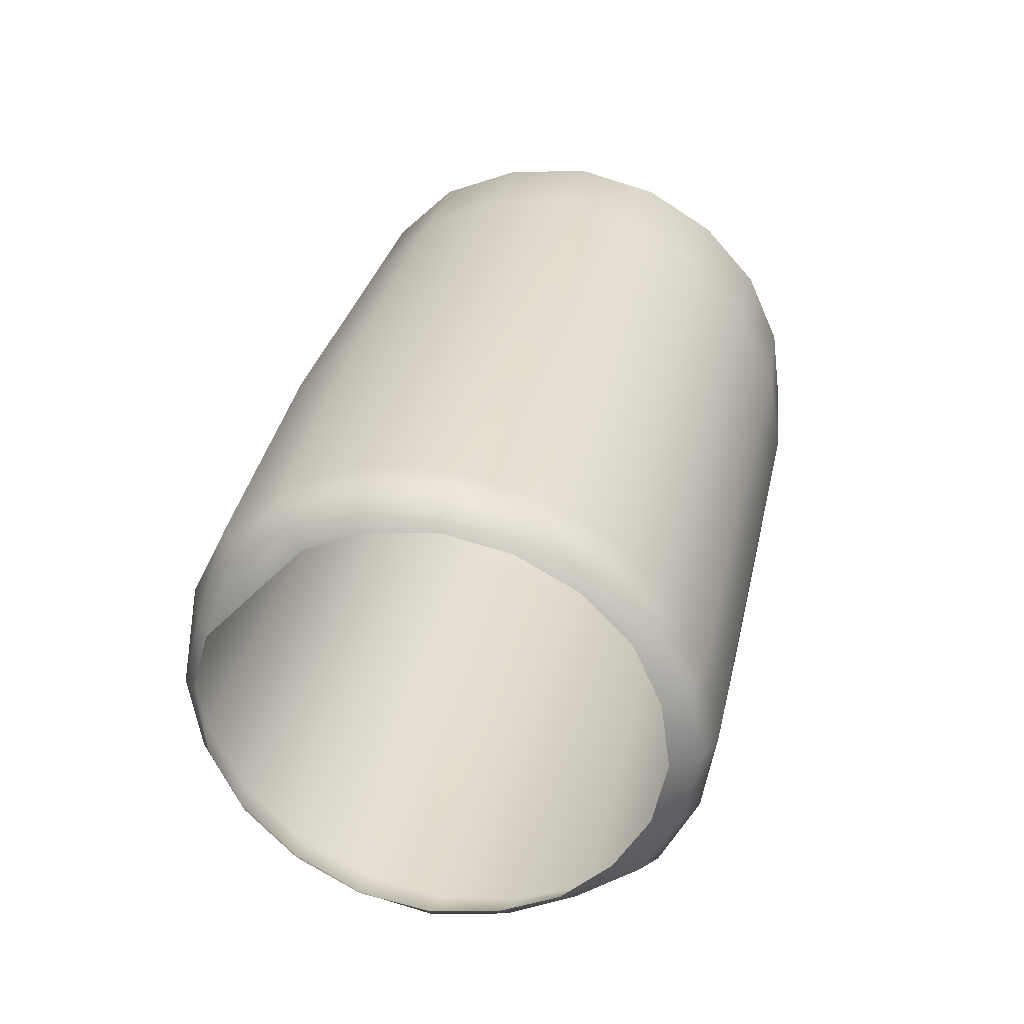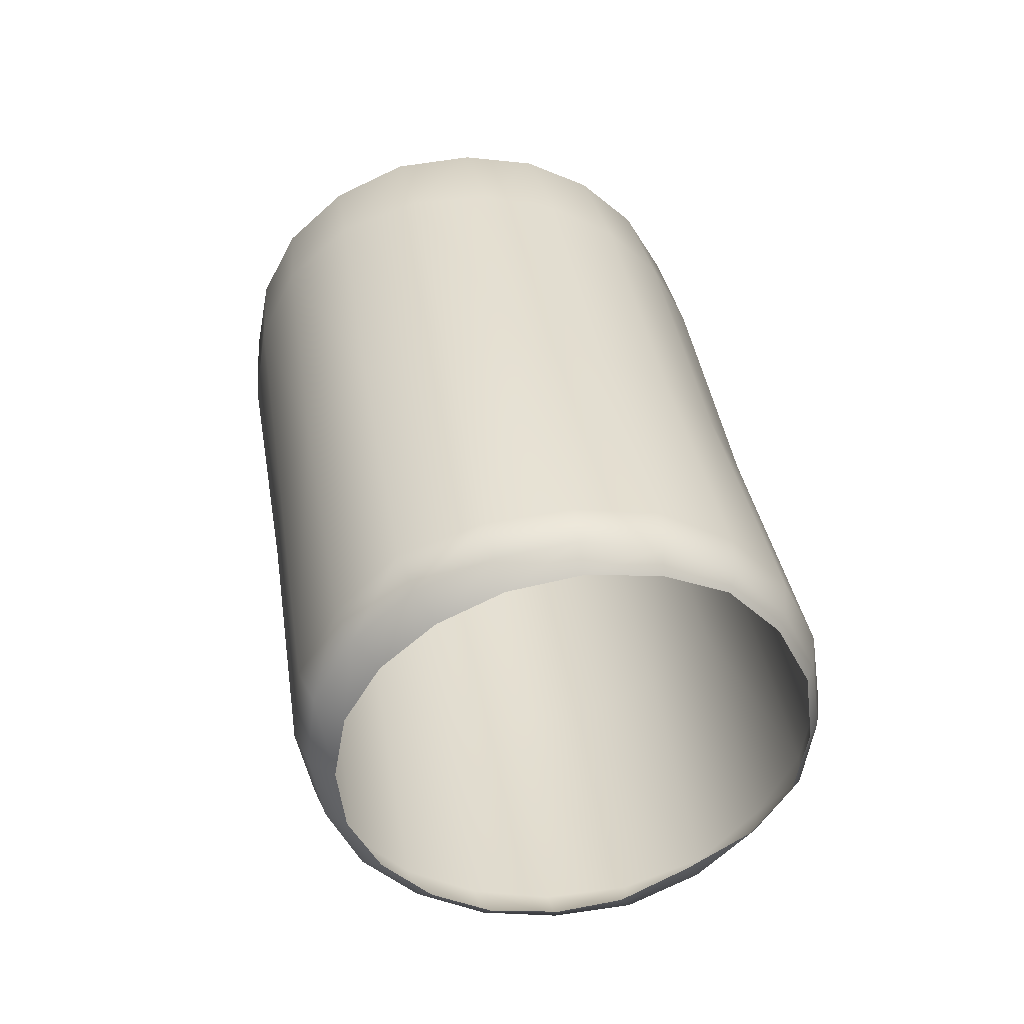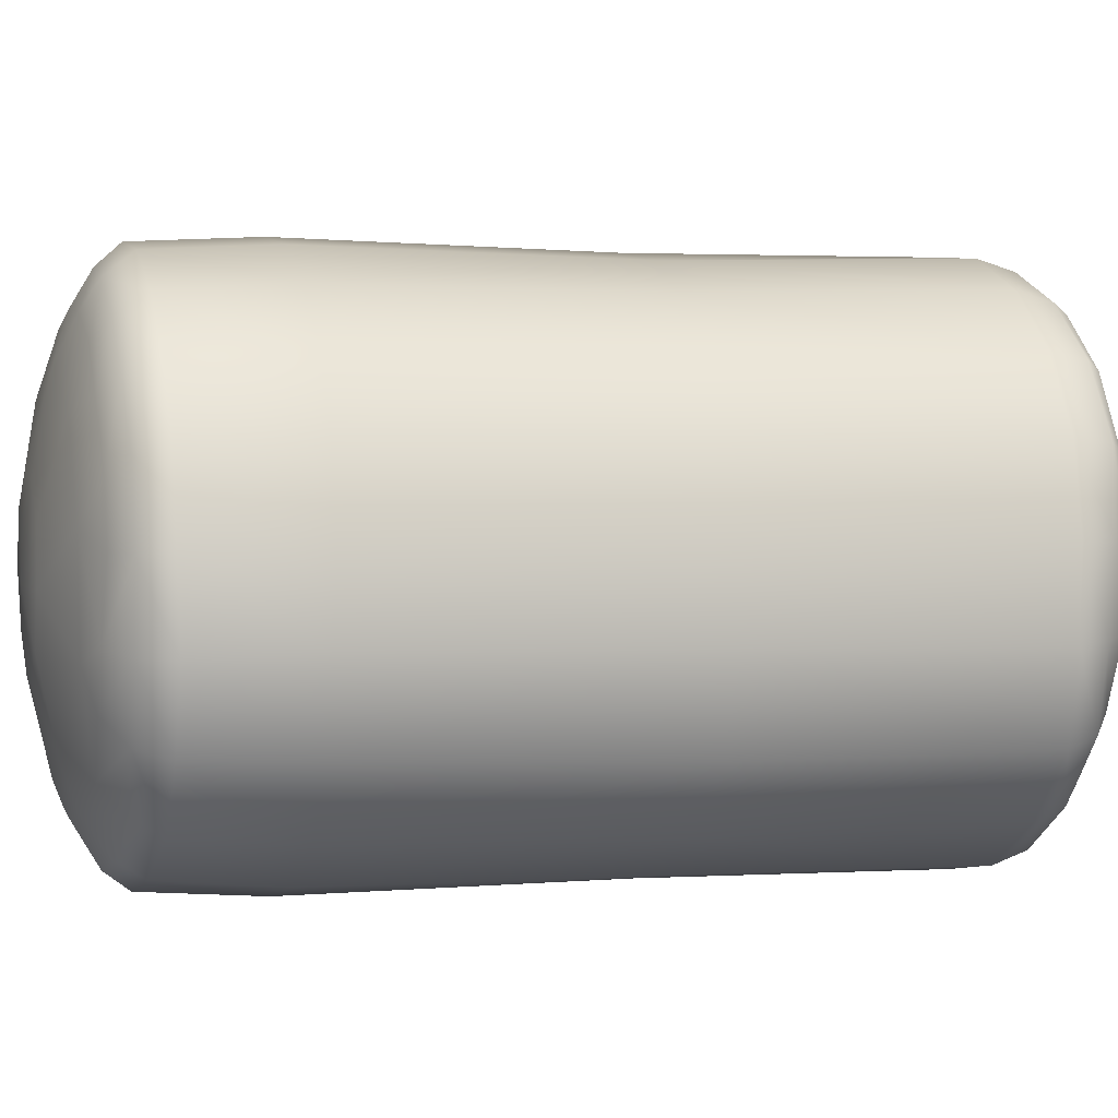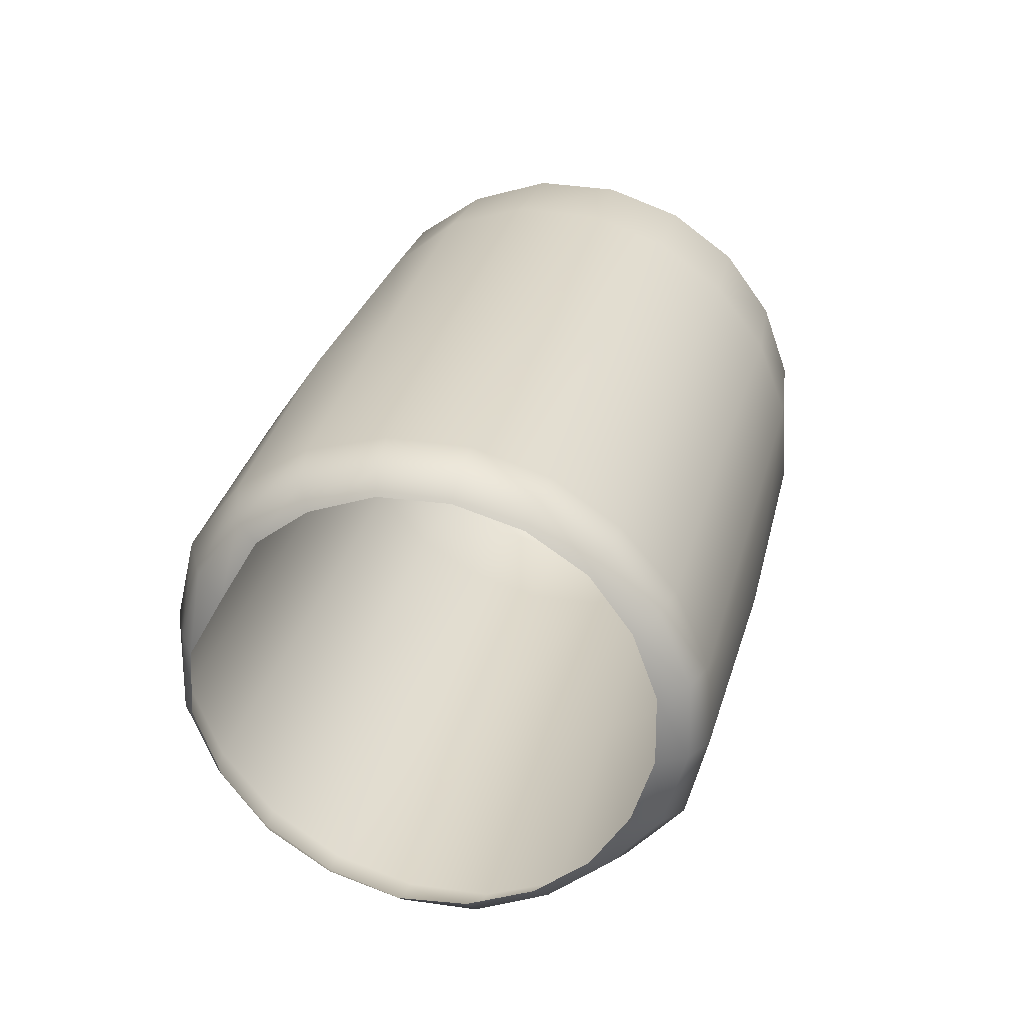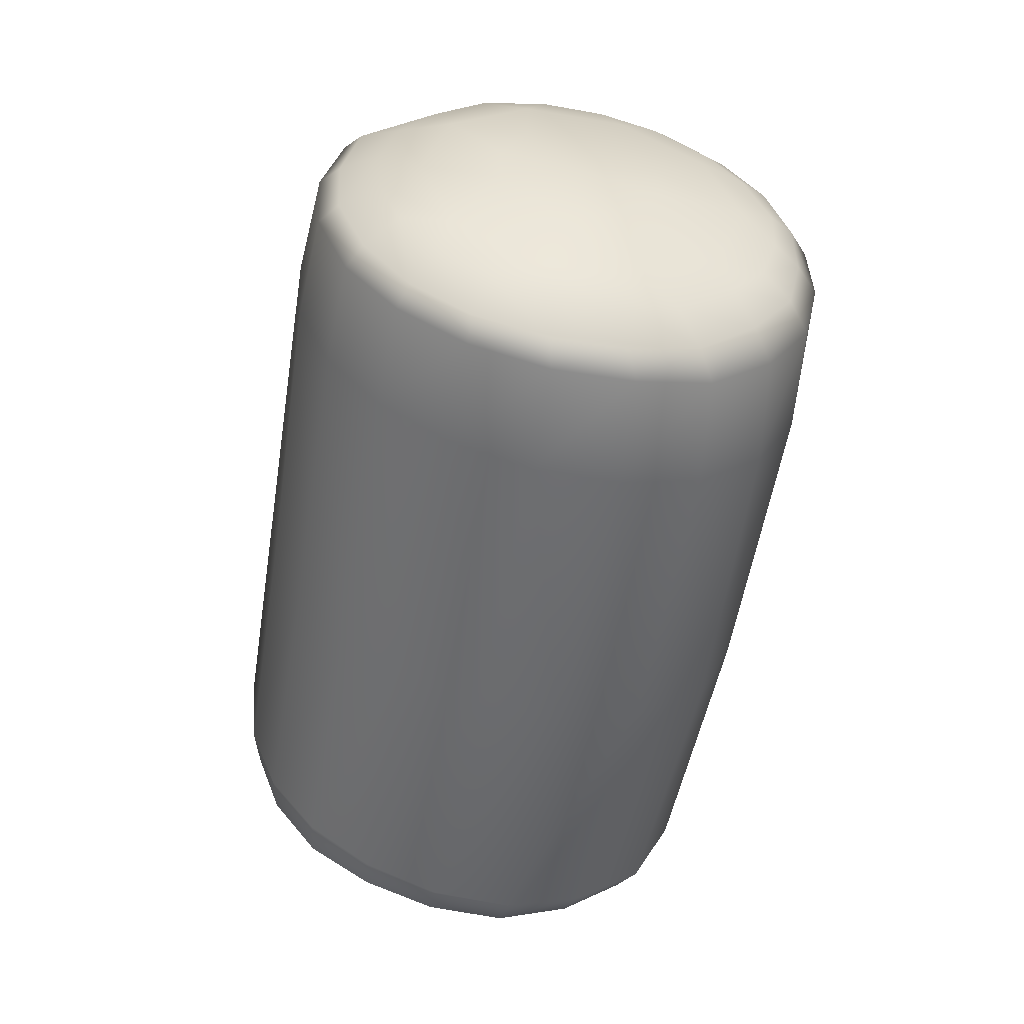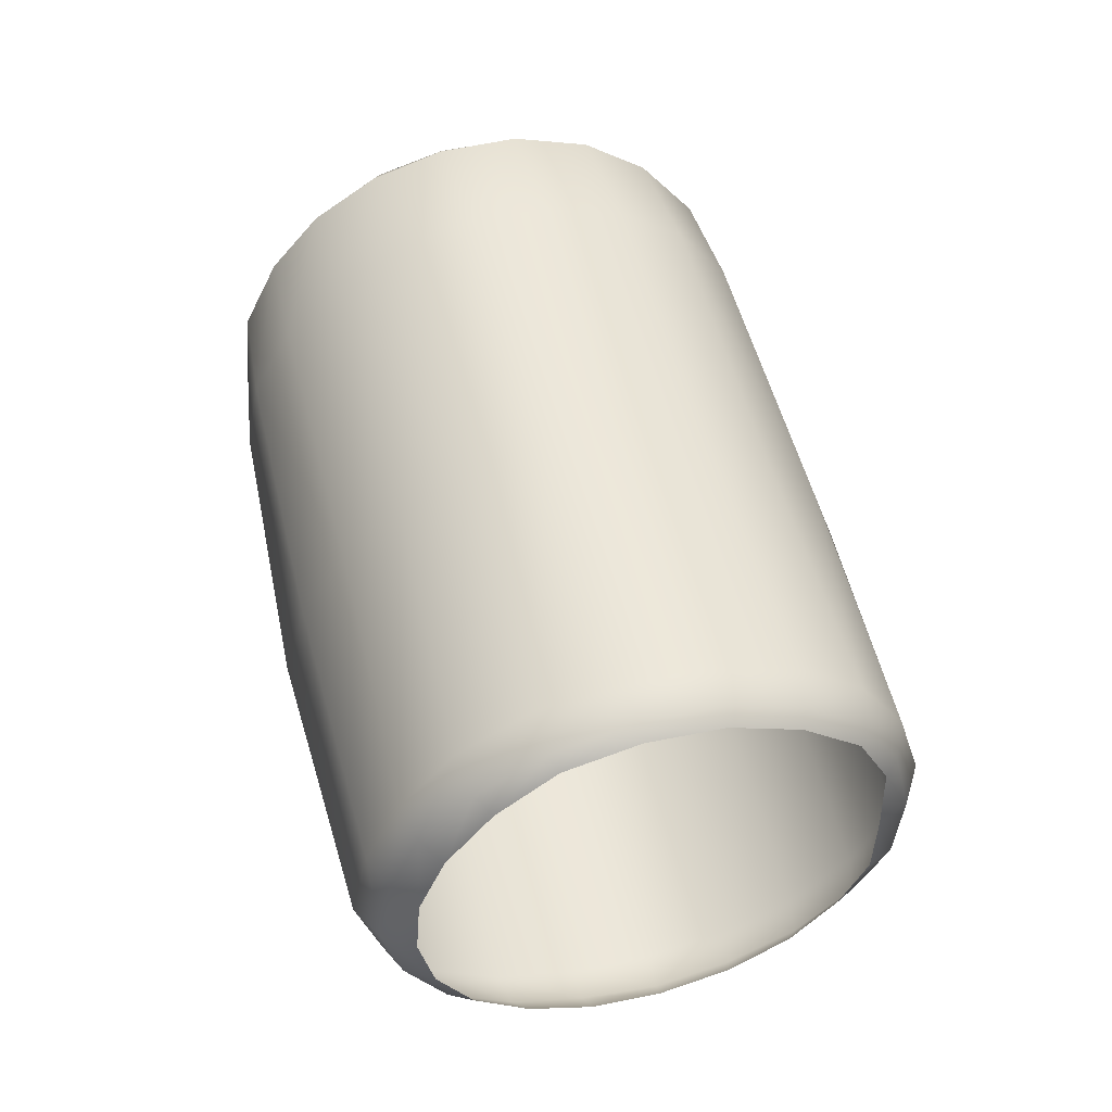
<metadata>
{"format":"obj","ext":"obj","renderer":"f3d","projection":"perspective","resolution":1024,"background":"white","views":[{"elev":-49.8,"azim":51.8,"up":"+Y"},{"elev":-63.5,"azim":-146.0,"up":"+Y"},{"elev":-59.7,"azim":-99.2,"up":"+Z"},{"elev":-56.2,"azim":64.2,"up":"+Y"},{"elev":26.4,"azim":131.5,"up":"+Y"},{"elev":-36.6,"azim":-87.0,"up":"+Y"}]}
</metadata>
<code>
g wall10
v -47.67 2.572 -3.387
v -48.15 2.034 -3.186
v -48.11 2.574 -3.333
v -47.68 2.027 -3.234
v -47.26 2.509 -3.595
v -47.68 0.4398 -2.812
v -48.16 0.4593 -2.744
v -48.16 -1.042 -2.412
v -47.25 1.973 -3.426
v -46.94 2.433 -3.915
v -47.29 0.3744 -3.057
v -47.71 -1.058 -2.497
v -48.16 -1.27 -2.48
v -46.93 1.883 -3.752
v -46.75 2.327 -4.313
v -47 0.2921 -3.375
v -47.32 -1.107 -2.717
v -47.75 -1.301 -2.537
v -48.18 -1.391 -2.627
v -47.76 -1.395 -2.653
v -47.37 -1.331 -2.728
v -47.45 -1.436 -2.806
v -46.74 1.775 -4.166
v -46.69 2.223 -4.735
v -46.8 0.1945 -3.776
v -47.03 -1.186 -3.035
v -47.08 -1.408 -3.018
v -47.17 -1.507 -3.06
v -46.68 1.667 -4.595
v -46.76 2.123 -5.156
v -46.74 0.08749 -4.192
v -46.84 -1.282 -3.412
v -46.89 -1.486 -3.377
v -47 -1.593 -3.39
v -46.75 1.555 -5.028
v -46.96 2.03 -5.532
v -46.8 -0.02118 -4.612
v -46.77 -1.385 -3.823
v -46.81 -1.583 -3.774
v -46.93 -1.685 -3.754
v -46.94 1.454 -5.425
v -47.26 1.954 -5.833
v -46.98 -0.1214 -5.003
v -46.82 -1.49 -4.236
v -46.87 -1.673 -4.176
v -46.97 -1.777 -4.119
v -47.25 1.372 -5.751
v -47.62 1.884 -6.034
v -47.26 -0.2071 -5.341
v -46.99 -1.594 -4.626
v -47.04 -1.769 -4.546
v -47.14 -1.862 -4.446
v -47.64 1.317 -5.972
v -48.04 1.881 -6.096
v -47.65 -0.2699 -5.59
v -47.27 -1.686 -4.959
v -47.31 -1.851 -4.862
v -47.4 -1.931 -4.715
v -48.08 1.302 -6.032
v -48.46 1.908 -6.031
v -48.11 -0.2962 -5.7
v -47.67 -1.742 -5.174
v -47.69 -1.898 -5.053
v -47.74 -1.974 -4.882
v -48.53 1.329 -5.928
v -48.83 1.982 -5.827
v -48.56 -0.2572 -5.555
v -48.12 -1.767 -5.266
v -48.12 -1.92 -5.122
v -48.12 -1.986 -4.937
v -48.9 1.389 -5.694
v -49.12 2.059 -5.554
v -48.92 -0.1893 -5.297
v -48.56 -1.724 -5.152
v -48.53 -1.877 -5.031
v -48.5 -1.975 -4.891
v -49.19 1.47 -5.383
v -49.31 2.152 -5.213
v -49.2 -0.1078 -4.986
v -48.94 -1.668 -4.949
v -48.91 -1.838 -4.859
v -48.85 -1.928 -4.737
v -49.37 1.562 -5.026
v -49.41 2.255 -4.828
v -49.39 -0.01439 -4.627
v -49.27 -1.594 -4.661
v -49.22 -1.791 -4.572
v -49.15 -1.857 -4.485
v -49.45 1.663 -4.637
v -49.38 2.361 -4.42
v -49.46 0.08749 -4.23
v -49.42 0.1868 -3.84
v -49.47 -1.497 -4.281
v -49.42 -1.693 -4.211
v -49.36 -1.762 -4.17
v -49.42 1.767 -4.229
v -49.23 2.457 -4.027
v -49.54 -1.391 -3.861
v -49.49 -1.584 -3.809
v -49.43 -1.661 -3.787
v -49.26 1.868 -3.834
v -48.95 2.534 -3.707
v -49.48 -1.285 -3.439
v -49.43 -1.478 -3.405
v -49.38 -1.559 -3.399
v -49.29 -1.189 -3.052
v -49.25 -1.385 -3.034
v -49.2 -1.47 -3.044
v -48.97 -1.311 -2.725
v -48.93 -1.397 -2.757
v -48.99 1.953 -3.51
v -48.59 2.557 -3.441
v -49.26 0.287 -3.443
v -48.98 0.3676 -3.124
v -49 -1.112 -2.732
v -48.58 -1.266 -2.554
v -48.59 -1.363 -2.615
v -48.61 2.018 -3.264
v -48.11 2.574 -3.333
v -48.15 2.034 -3.186
v -48.16 0.4593 -2.744
v -48.62 0.4305 -2.867
v -48.6 -1.059 -2.516
v -48.16 -1.042 -2.412
v -48.16 -1.27 -2.48
v -48.18 -1.391 -2.627
v -48.86 2.62 -3.802
v -48.95 2.534 -3.707
v -49.23 2.457 -4.027
v -48.5 2.648 -3.554
v -48.59 2.557 -3.441
v -49.12 2.562 -4.092
v -49.38 2.361 -4.42
v -48.07 2.64 -3.5
v -48.11 2.574 -3.333
v -49.25 2.494 -4.458
v -49.41 2.255 -4.828
v -47.64 2.673 -3.546
v -47.67 2.572 -3.387
v -49.28 2.397 -4.842
v -49.31 2.152 -5.213
v -47.29 2.606 -3.73
v -47.26 2.509 -3.595
v -49.2 2.306 -5.202
v -49.12 2.059 -5.554
v -47 2.533 -4.015
v -46.94 2.433 -3.915
v -49.02 2.208 -5.52
v -48.83 1.982 -5.827
v -46.83 2.437 -4.364
v -46.75 2.327 -4.313
v -48.74 2.14 -5.768
v -48.46 1.908 -6.031
v -46.77 2.338 -4.748
v -46.69 2.223 -4.735
v -48.39 2.088 -5.96
v -48.04 1.881 -6.096
v -46.83 2.251 -5.119
v -46.76 2.123 -5.156
v -48.01 2.064 -6.008
v -47.62 1.884 -6.034
v -47.01 2.167 -5.482
v -46.96 2.03 -5.532
v -47.64 2.044 -5.943
v -47.26 1.954 -5.833
v -47.28 2.101 -5.758
v -48.34 2.229 -5.817
v -48.04 2.218 -5.843
v -47.66 2.205 -5.779
v -47.4 2.273 -5.628
v -47.17 2.321 -5.384
v -47.02 2.389 -5.081
v -48.15 2.319 -5.666
v -47.57 2.367 -5.567
v -48.67 2.257 -5.658
v -46.97 2.464 -4.757
v -47.24 2.431 -5.202
v -48.63 2.401 -5.449
v -48.89 2.311 -5.47
v -47.03 2.548 -4.433
v -49.06 2.407 -5.137
v -47.16 2.557 -4.685
v -47.18 2.627 -4.142
v -48.89 2.522 -4.984
v -49.13 2.476 -4.835
v -47.43 2.684 -3.906
v -49.09 2.568 -4.481
v -47.41 2.695 -4.225
v -47.73 2.726 -3.756
v -48.81 2.66 -4.464
v -48.95 2.642 -4.201
v -48.09 2.734 -3.7
v -48.73 2.703 -3.943
v -48.43 2.734 -3.752
v -47.9 2.773 -3.991
v -48.44 2.761 -4.083
v -48.44 2.67 -4.776
v -48.31 2.73 -4.533
v -47.97 2.67 -4.857
v -48.39 2.606 -5.044
v -48.07 2.759 -4.406
v -47.79 2.739 -4.444
v -48.19 2.561 -5.234
v -47.59 2.679 -4.63
v -47.91 2.542 -5.269
v -47.54 2.611 -4.893
v -47.66 2.56 -5.138
g wall10_0
f 3 2 1
f 2 4 1
f 1 4 5
f 6 4 2
f 7 6 2
f 7 8 6
f 4 9 5
f 5 9 10
f 6 11 4
f 11 9 4
f 8 12 6
f 6 12 11
f 8 13 12
f 9 14 10
f 10 14 15
f 11 16 9
f 16 14 9
f 12 17 11
f 11 17 16
f 13 18 12
f 12 18 17
f 13 19 18
f 19 20 18
f 18 20 21
f 18 21 17
f 20 22 21
f 14 23 15
f 15 23 24
f 16 25 14
f 25 23 14
f 17 26 16
f 17 21 26
f 16 26 25
f 21 22 27
f 21 27 26
f 22 28 27
f 23 29 24
f 24 29 30
f 25 31 23
f 31 29 23
f 26 32 25
f 26 27 32
f 25 32 31
f 27 28 33
f 27 33 32
f 28 34 33
f 29 35 30
f 30 35 36
f 31 37 29
f 37 35 29
f 32 38 31
f 32 33 38
f 31 38 37
f 33 34 39
f 33 39 38
f 34 40 39
f 35 41 36
f 36 41 42
f 37 43 35
f 43 41 35
f 38 44 37
f 38 39 44
f 37 44 43
f 39 40 45
f 39 45 44
f 40 46 45
f 41 47 42
f 42 47 48
f 43 49 41
f 49 47 41
f 44 50 43
f 44 45 50
f 43 50 49
f 45 46 51
f 45 51 50
f 46 52 51
f 47 53 48
f 48 53 54
f 49 55 47
f 55 53 47
f 50 56 49
f 50 51 56
f 49 56 55
f 51 52 57
f 51 57 56
f 52 58 57
f 53 59 54
f 54 59 60
f 55 61 53
f 61 59 53
f 56 62 55
f 56 57 62
f 55 62 61
f 57 58 63
f 57 63 62
f 58 64 63
f 59 65 60
f 60 65 66
f 61 67 59
f 67 65 59
f 62 68 61
f 62 63 68
f 61 68 67
f 63 64 69
f 63 69 68
f 64 70 69
f 65 71 66
f 66 71 72
f 67 73 65
f 73 71 65
f 68 74 67
f 68 69 74
f 67 74 73
f 69 70 75
f 69 75 74
f 70 76 75
f 71 77 72
f 72 77 78
f 73 79 71
f 79 77 71
f 74 80 73
f 74 75 80
f 73 80 79
f 75 76 81
f 75 81 80
f 76 82 81
f 77 83 78
f 78 83 84
f 79 85 77
f 85 83 77
f 80 86 79
f 80 81 86
f 79 86 85
f 81 82 87
f 81 87 86
f 82 88 87
f 83 89 84
f 84 89 90
f 85 91 83
f 91 89 83
f 91 92 89
f 86 93 85
f 86 87 93
f 85 93 91
f 87 88 94
f 87 94 93
f 88 95 94
f 89 96 90
f 92 96 89
f 90 96 97
f 93 98 91
f 93 94 98
f 91 98 92
f 94 95 99
f 94 99 98
f 95 100 99
f 96 101 97
f 101 96 92
f 97 101 102
f 98 99 103
f 98 103 92
f 99 100 104
f 99 104 103
f 100 105 104
f 92 103 106
f 103 104 106
f 104 105 107
f 104 107 106
f 105 108 107
f 107 108 109
f 108 110 109
f 101 111 102
f 102 111 112
f 113 101 92
f 113 92 106
f 113 114 101
f 113 106 114
f 114 111 101
f 106 107 115
f 106 115 114
f 107 109 115
f 109 110 116
f 110 117 116
f 111 118 112
f 112 118 119
f 118 120 119
f 121 120 118
f 114 122 111
f 122 118 111
f 114 115 122
f 122 121 118
f 115 109 123
f 115 123 122
f 122 123 121
f 109 116 123
f 123 124 121
f 123 116 124
f 116 125 124
f 116 117 125
f 117 126 125
f 129 128 127
f 127 128 130
f 128 131 130
f 132 129 127
f 133 129 132
f 130 131 134
f 131 135 134
f 136 133 132
f 137 133 136
f 134 135 138
f 135 139 138
f 140 137 136
f 141 137 140
f 138 139 142
f 139 143 142
f 144 141 140
f 145 141 144
f 142 143 146
f 143 147 146
f 148 145 144
f 149 145 148
f 146 147 150
f 147 151 150
f 152 149 148
f 153 149 152
f 150 151 154
f 151 155 154
f 156 153 152
f 157 153 156
f 154 155 158
f 155 159 158
f 160 157 156
f 161 157 160
f 158 159 162
f 159 163 162
f 164 161 160
f 165 161 164
f 163 165 166
f 162 163 166
f 166 165 164
f 156 152 167
f 160 156 168
f 156 167 168
f 164 160 169
f 160 168 169
f 166 164 170
f 164 169 170
f 162 166 171
f 166 170 171
f 158 162 172
f 162 171 172
f 168 173 169
f 167 173 168
f 169 174 170
f 170 174 171
f 173 174 169
f 152 175 167
f 152 148 175
f 158 172 176
f 154 158 176
f 171 177 172
f 174 177 171
f 172 177 176
f 175 178 167
f 178 173 167
f 148 179 175
f 179 178 175
f 148 144 179
f 154 176 180
f 150 154 180
f 144 181 179
f 144 140 181
f 176 182 180
f 177 182 176
f 150 180 183
f 180 182 183
f 146 150 183
f 181 184 179
f 184 178 179
f 140 185 181
f 185 184 181
f 185 140 136
f 146 183 186
f 142 146 186
f 187 185 136
f 136 132 187
f 183 188 186
f 182 188 183
f 142 186 189
f 186 188 189
f 138 142 189
f 187 190 185
f 190 184 185
f 132 191 187
f 191 190 187
f 132 127 191
f 138 189 192
f 134 138 192
f 127 193 191
f 127 130 193
f 130 134 194
f 134 192 194
f 130 194 193
f 189 195 192
f 192 195 194
f 188 195 189
f 193 196 191
f 194 196 193
f 196 190 191
f 195 196 194
f 190 197 184
f 196 198 190
f 198 197 190
f 198 199 197
f 197 199 200
f 197 200 184
f 201 199 198
f 201 198 196
f 195 201 196
f 184 200 178
f 202 201 195
f 188 202 195
f 202 199 201
f 200 203 178
f 200 199 203
f 178 203 173
f 204 202 188
f 204 199 202
f 182 204 188
f 203 205 173
f 203 199 205
f 173 205 174
f 206 204 182
f 206 199 204
f 177 206 182
f 174 207 177
f 205 207 174
f 205 199 207
f 207 206 177
f 207 199 206

</code>
